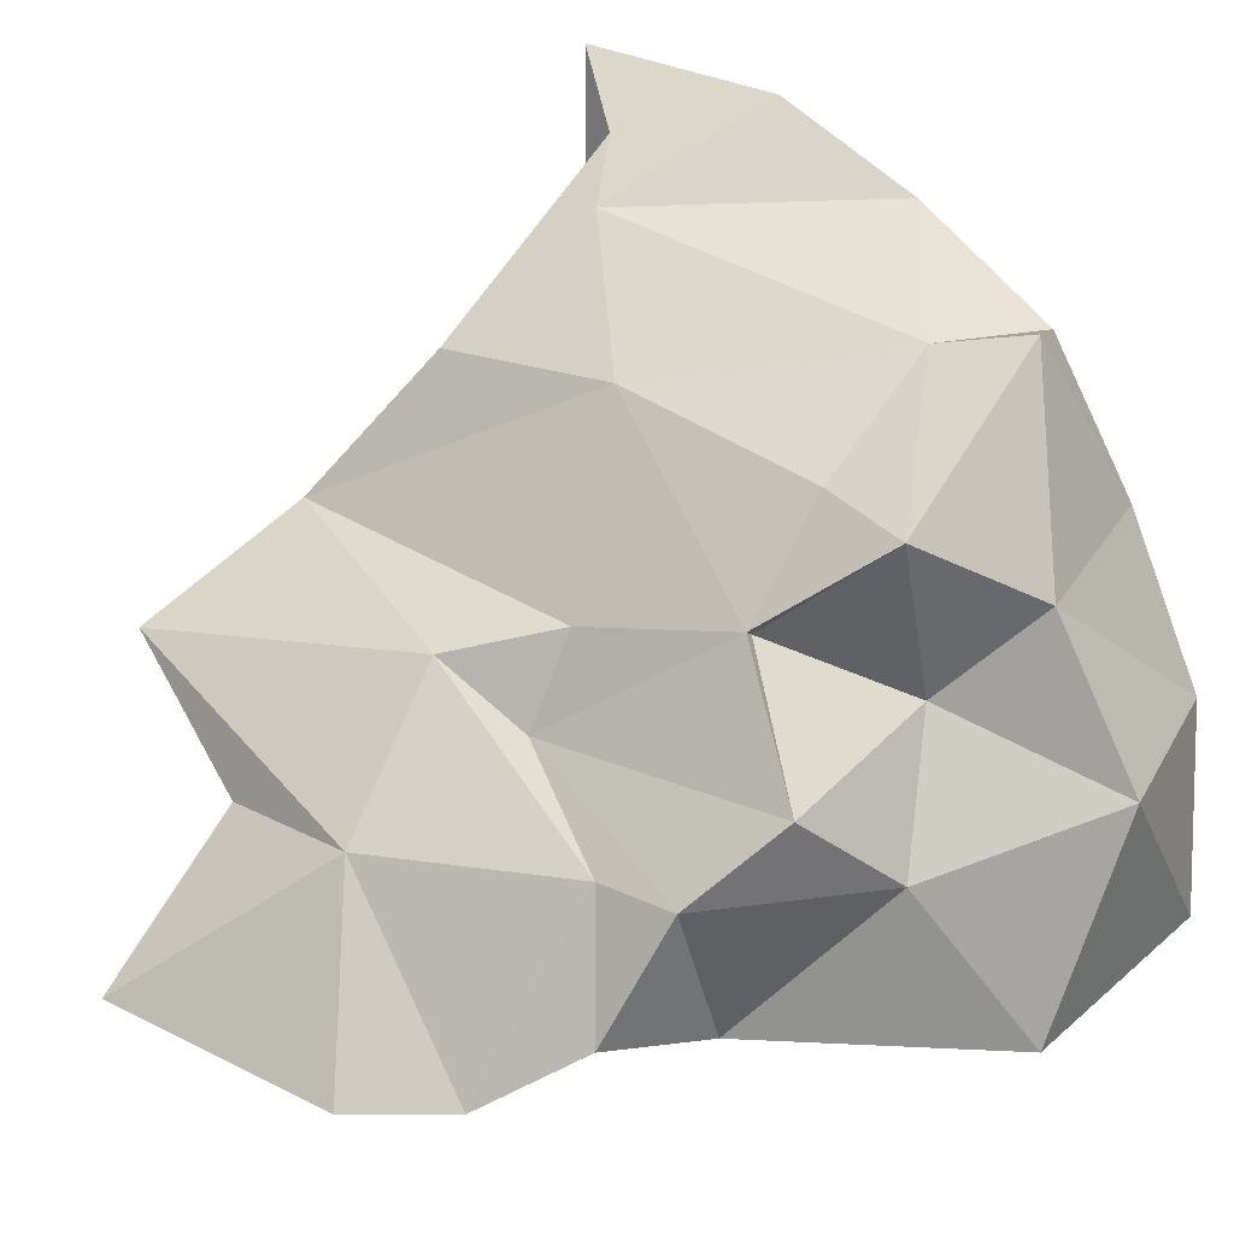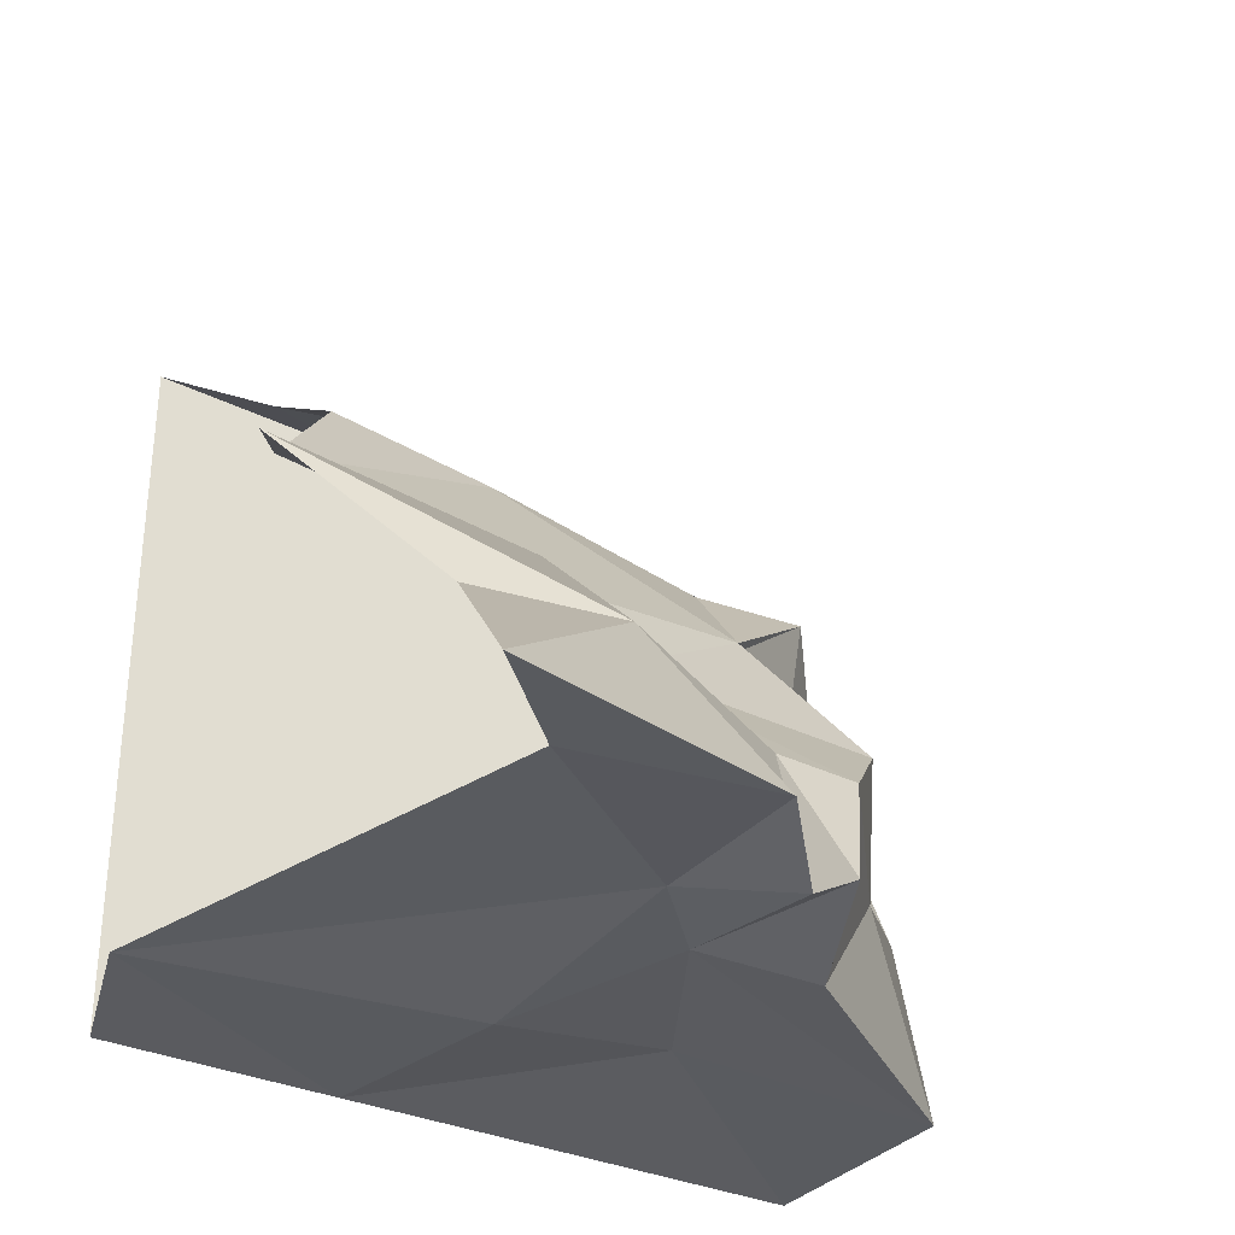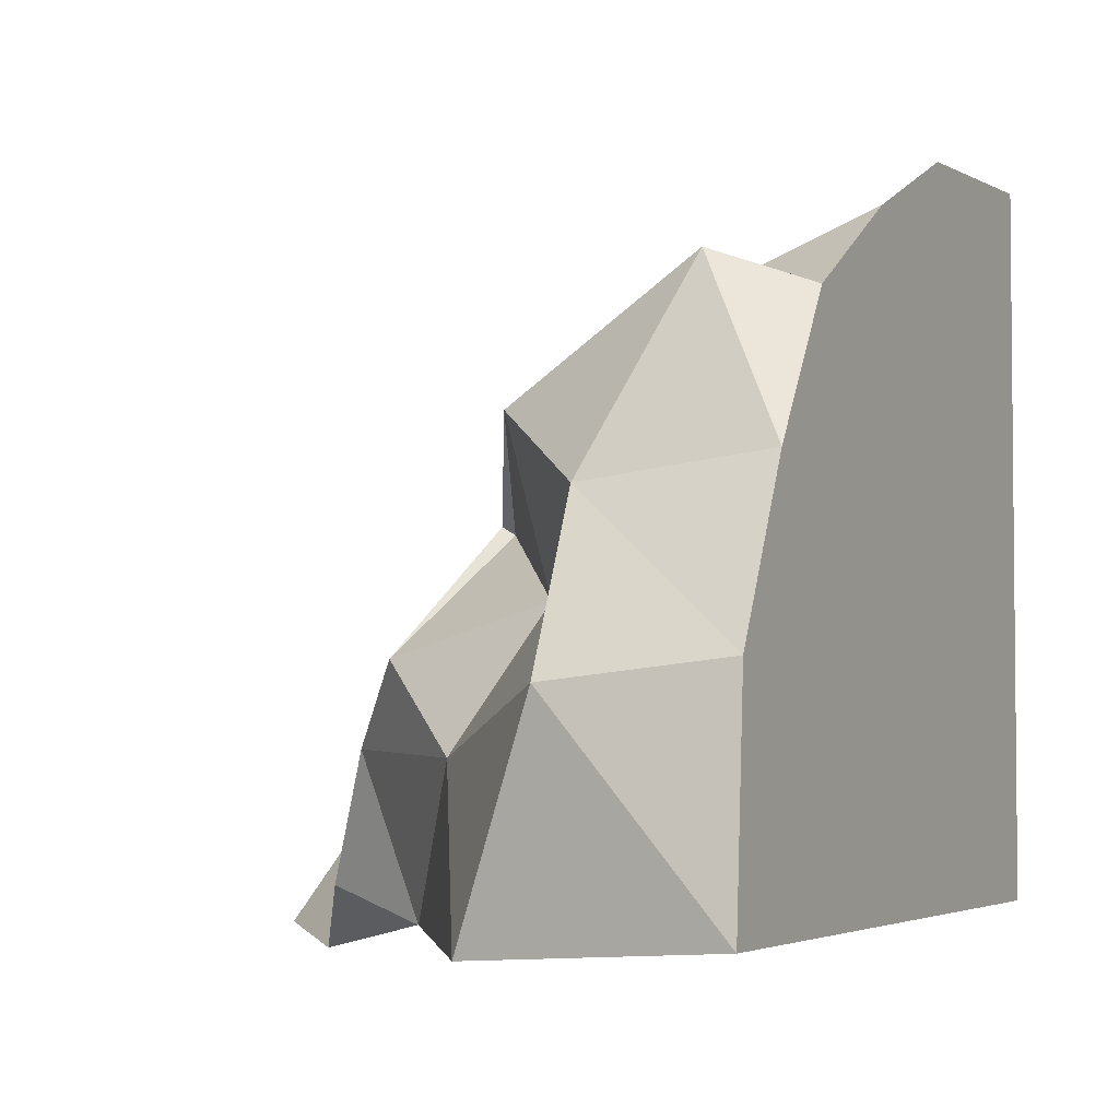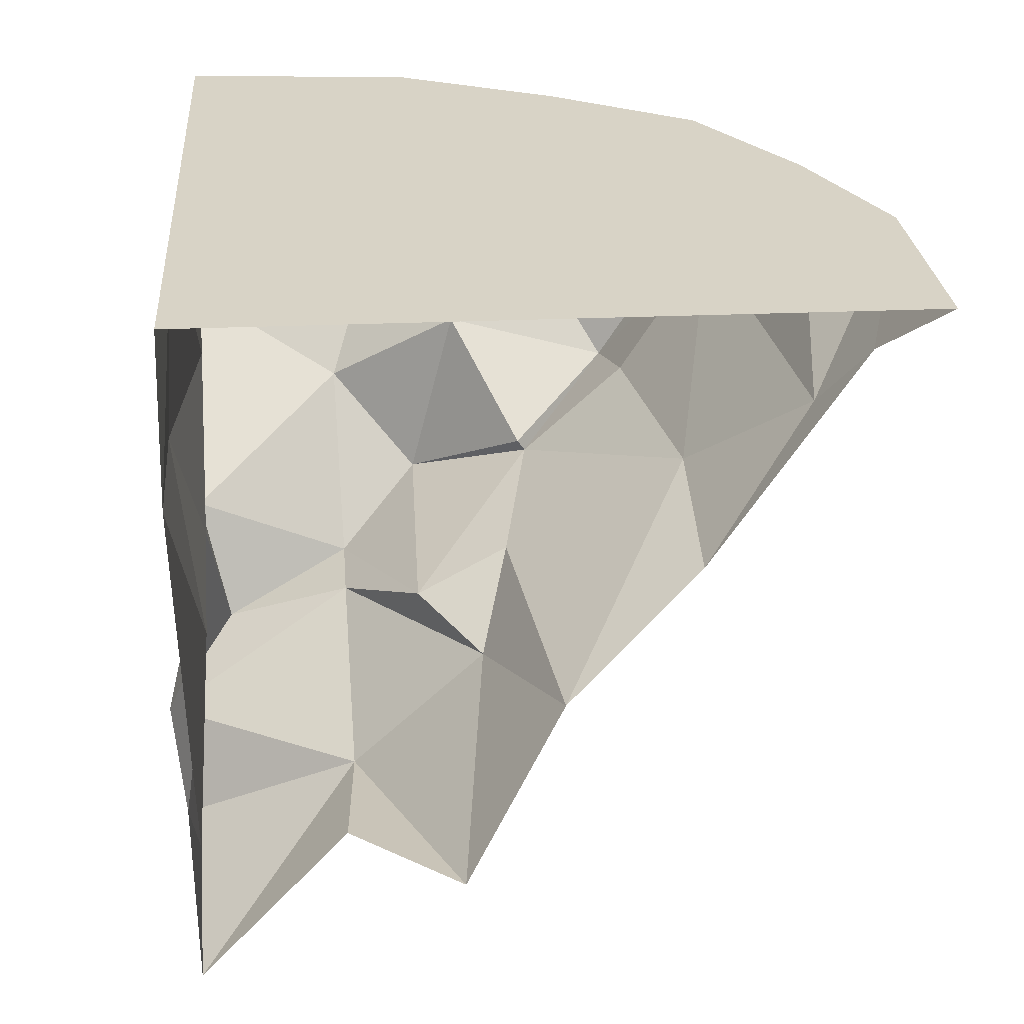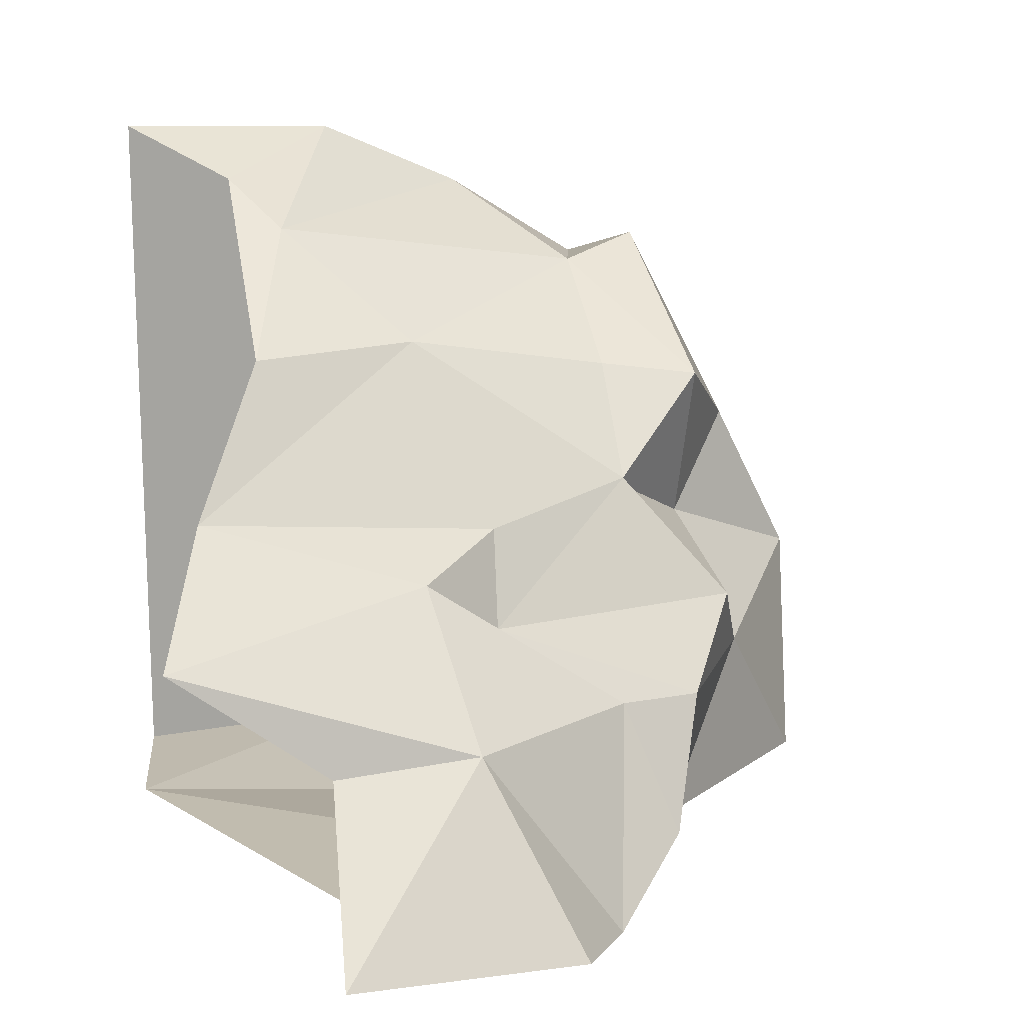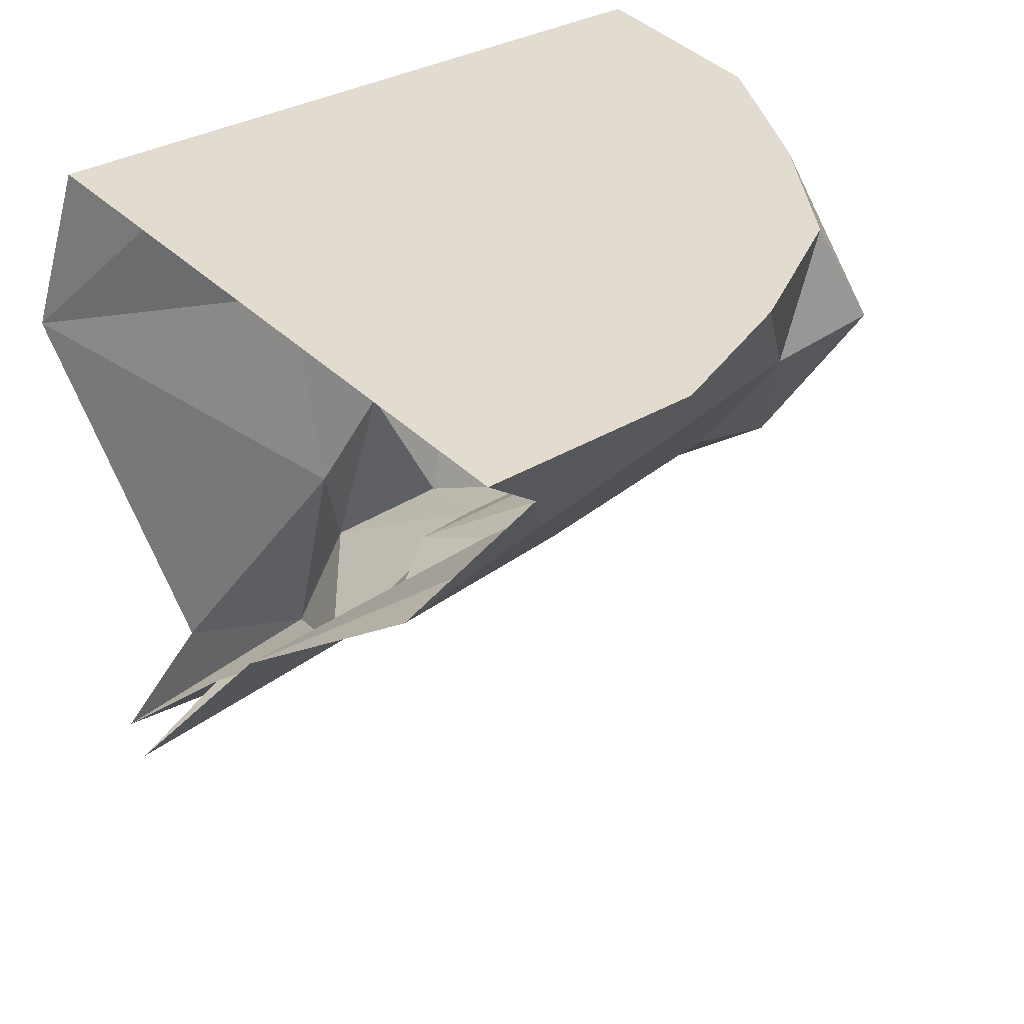
<metadata>
{"format":"obj","ext":"obj","renderer":"f3d","projection":"perspective","resolution":1024,"background":"white","views":[{"elev":26.7,"azim":37.2,"up":"+Z"},{"elev":-33.5,"azim":-31.4,"up":"+Z"},{"elev":-3.6,"azim":116.9,"up":"+Z"},{"elev":28.0,"azim":-93.7,"up":"+Y"},{"elev":15.7,"azim":-22.1,"up":"+Z"},{"elev":34.2,"azim":-36.9,"up":"+Y"}]}
</metadata>
<code>
o Cube.001
v 9.249 0.05643 -0.02259
v 9.494 1 0.524
v 9.206 -0.5083 -0.9353
v 10.02 1 -1
v 8.02 -1 -1
v 8.02 1 -1
v 7.916 -0.06937 0.01773
v 8.02 1 1
v 8.687 1 -1
v 9.353 1 -1
v 9.985 0.2833 -1.047
v 9.337 -0.1763 -1.023
v 9.526 -0.1549 -0.3448
v 9.333 -0.3524 -0.573
v 9.977 0.9998 -0.3606
v 9.749 1 0.1154
v 9.599 0.7391 0.6161
v 9.579 0.1988 0.2594
v 8.8 -0.07218 -0.08636
v 9.257 0.02209 -0.000691
v 8.947 -0.6889 -1.126
v 8.739 -0.9348 -1.075
v 9.083 1 0.782
v 8.653 1 0.9727
v 8.02 1 -0.3333
v 8.02 1 0.3333
v 8.125 -0.6017 -0.5751
v 7.702 -0.4807 -0.261
v 8.271 0.7808 0.8535
v 8.172 0.1913 0.4121
v 7.883 0.5633 -1
v 8.275 -0.7398 -1
v 9.297 0.275 0.2977
v 8.675 0.2687 0.415
v 9.343 0.6537 0.5585
v 8.376 0.585 0.7235
v 9.347 1 -0.3388
v 9.192 1 0.2038
v 8.687 1 -0.3333
v 8.68 1 0.3279
v 8.54 -0.6387 -0.5544
v 8.519 -0.2673 -0.1713
v 9.093 -0.3597 -0.5696
v 8.762 -0.1984 -0.351
v 9.687 0.1022 -0.5904
v 9.58 0.3295 -0.2123
v 10.07 0.5291 -0.4179
v 9.82 0.5024 0.0487
v 8.806 -0.3382 -0.9864
v 9.015 -0.1062 -0.9844
v 8.757 0.3404 -1.052
v 9.269 0.3737 -0.9801
f 52 4 11
f 16 17 48
f 13 20 44
f 26 24 40
f 24 29 36
f 34 7 19
f 36 30 34
f 18 20 1
f 20 34 19
f 18 35 33
f 35 34 33
f 2 35 17
f 23 36 35
f 38 2 16
f 40 23 38
f 10 15 4
f 37 16 15
f 9 37 10
f 39 38 37
f 6 39 9
f 25 40 39
f 42 7 28
f 44 19 42
f 5 41 27
f 41 28 27
f 21 41 22
f 43 42 41
f 3 43 21
f 14 44 43
f 46 1 13
f 48 18 46
f 12 14 3
f 45 13 14
f 11 45 12
f 47 46 45
f 4 47 11
f 15 48 47
f 50 3 21
f 50 11 12
f 32 22 5
f 49 21 22
f 31 49 32
f 51 50 49
f 31 9 51
f 9 52 51
f 52 10 4
f 16 2 17
f 13 1 20
f 26 8 24
f 24 8 29
f 34 30 7
f 36 29 30
f 18 33 20
f 20 33 34
f 18 17 35
f 35 36 34
f 2 23 35
f 23 24 36
f 38 23 2
f 40 24 23
f 10 37 15
f 37 38 16
f 9 39 37
f 39 40 38
f 6 25 39
f 25 26 40
f 42 19 7
f 44 20 19
f 5 22 41
f 41 42 28
f 21 43 41
f 43 44 42
f 3 14 43
f 14 13 44
f 46 18 1
f 48 17 18
f 12 45 14
f 45 46 13
f 11 47 45
f 47 48 46
f 4 15 47
f 15 16 48
f 50 12 3
f 50 52 11
f 32 49 22
f 49 50 21
f 31 51 49
f 51 52 50
f 31 6 9
f 9 10 52

</code>
